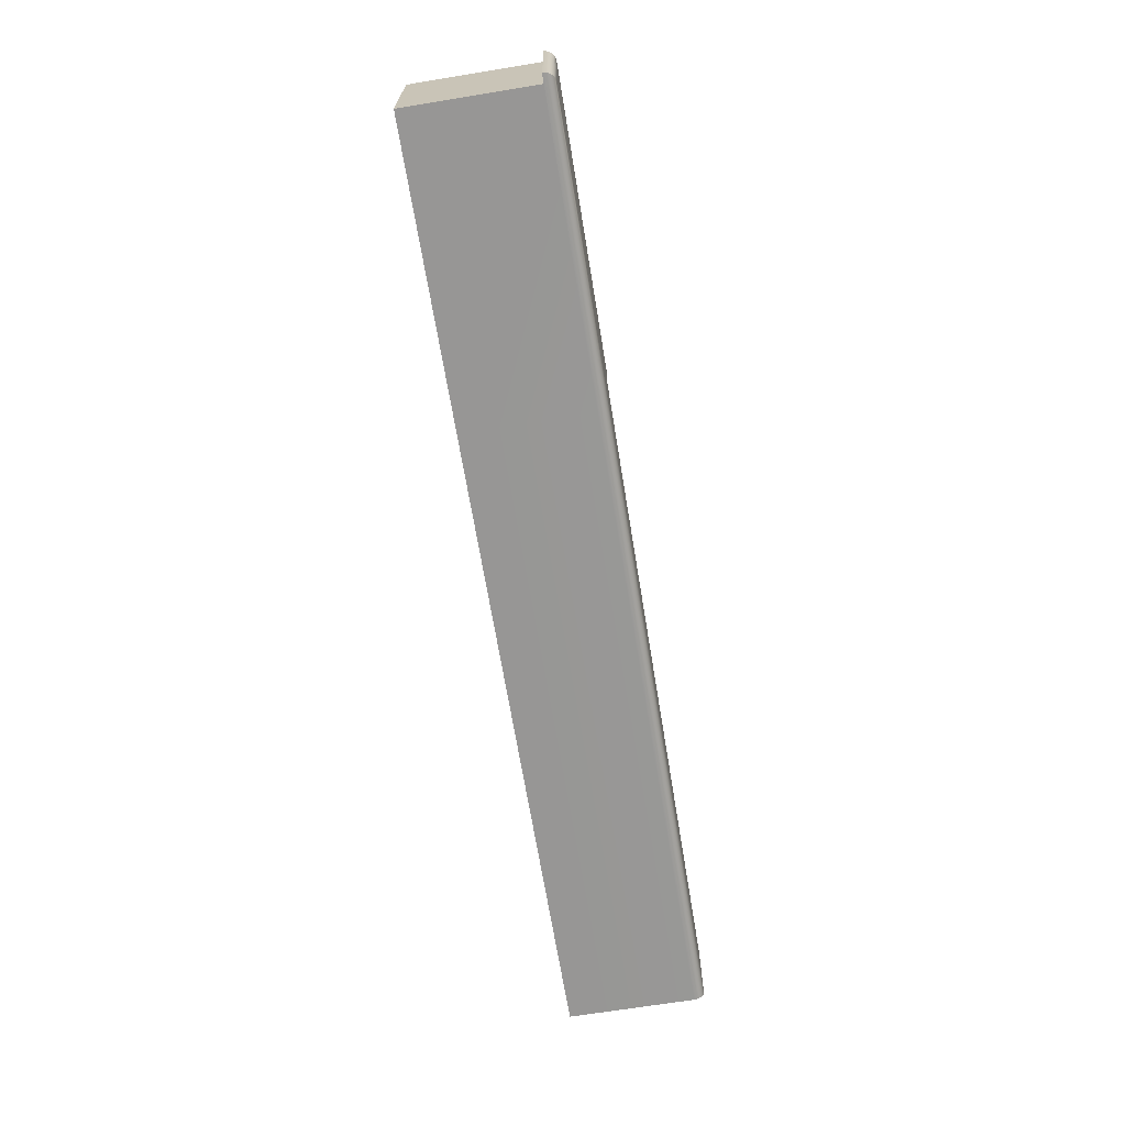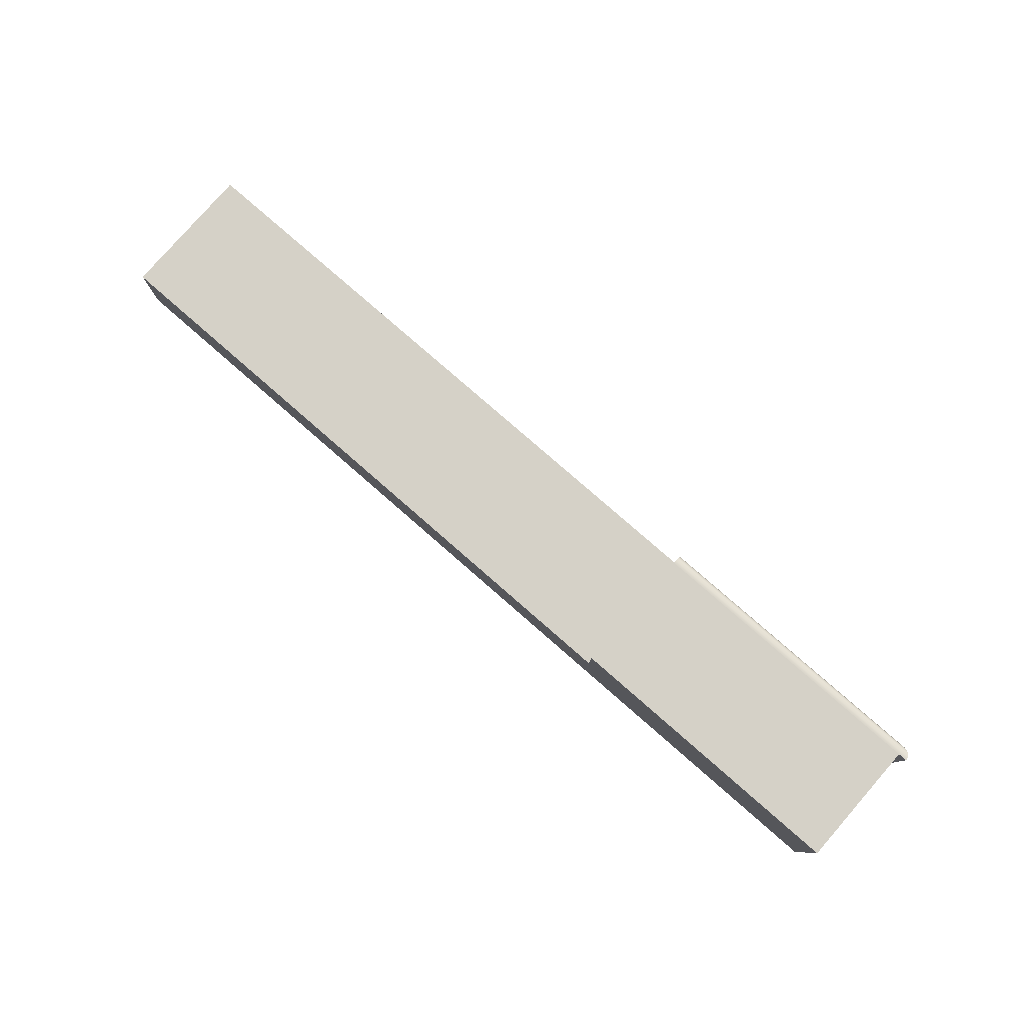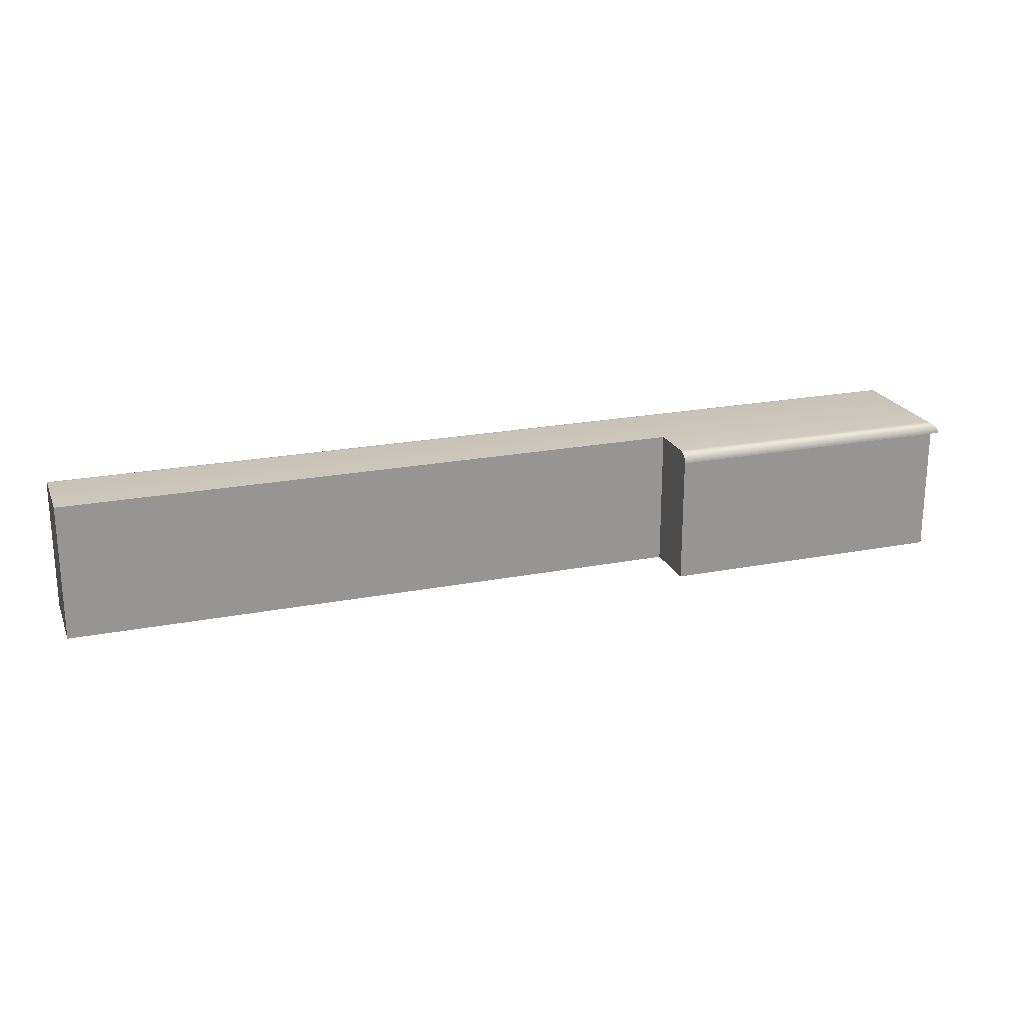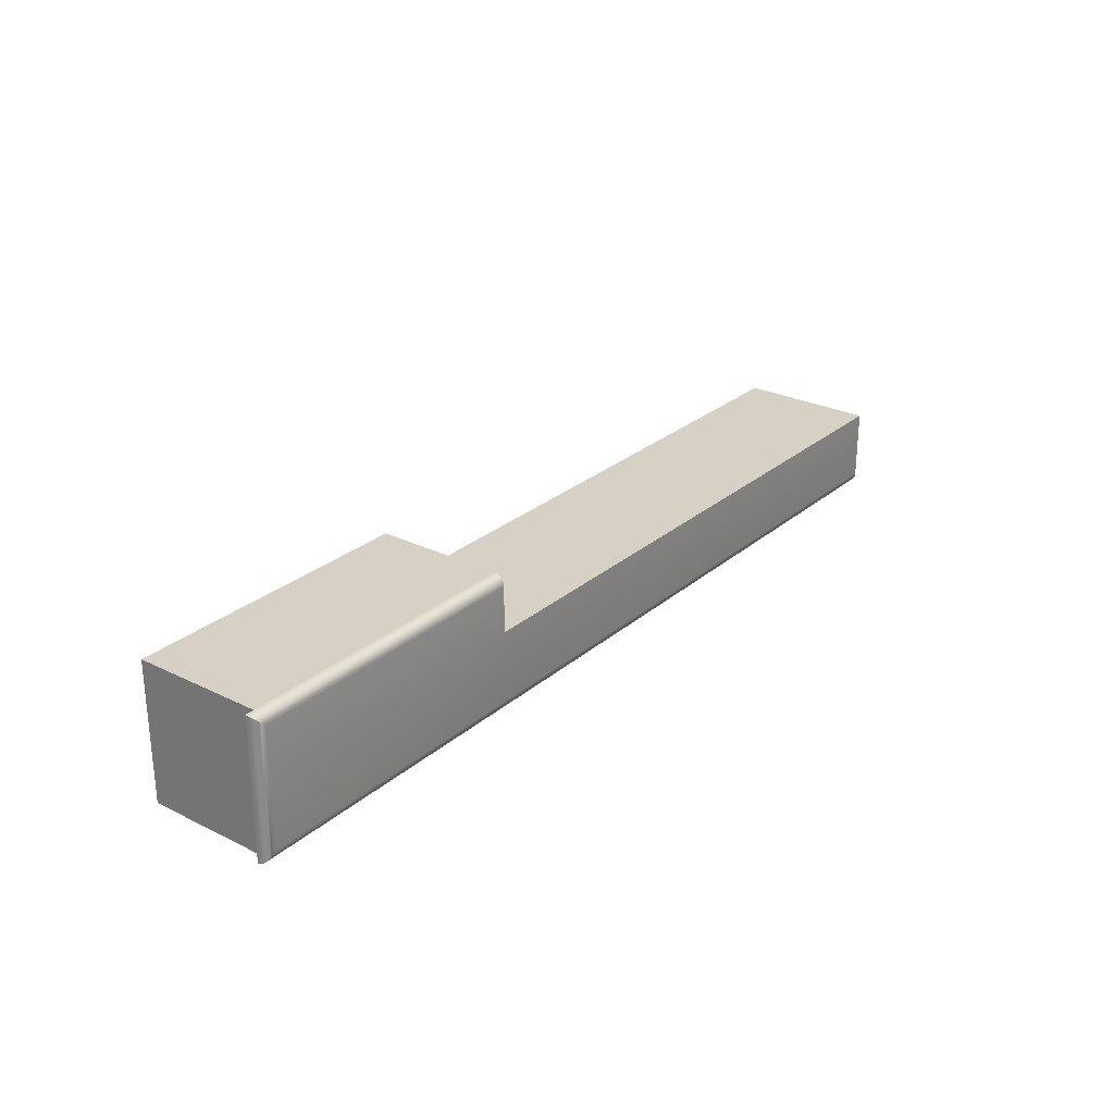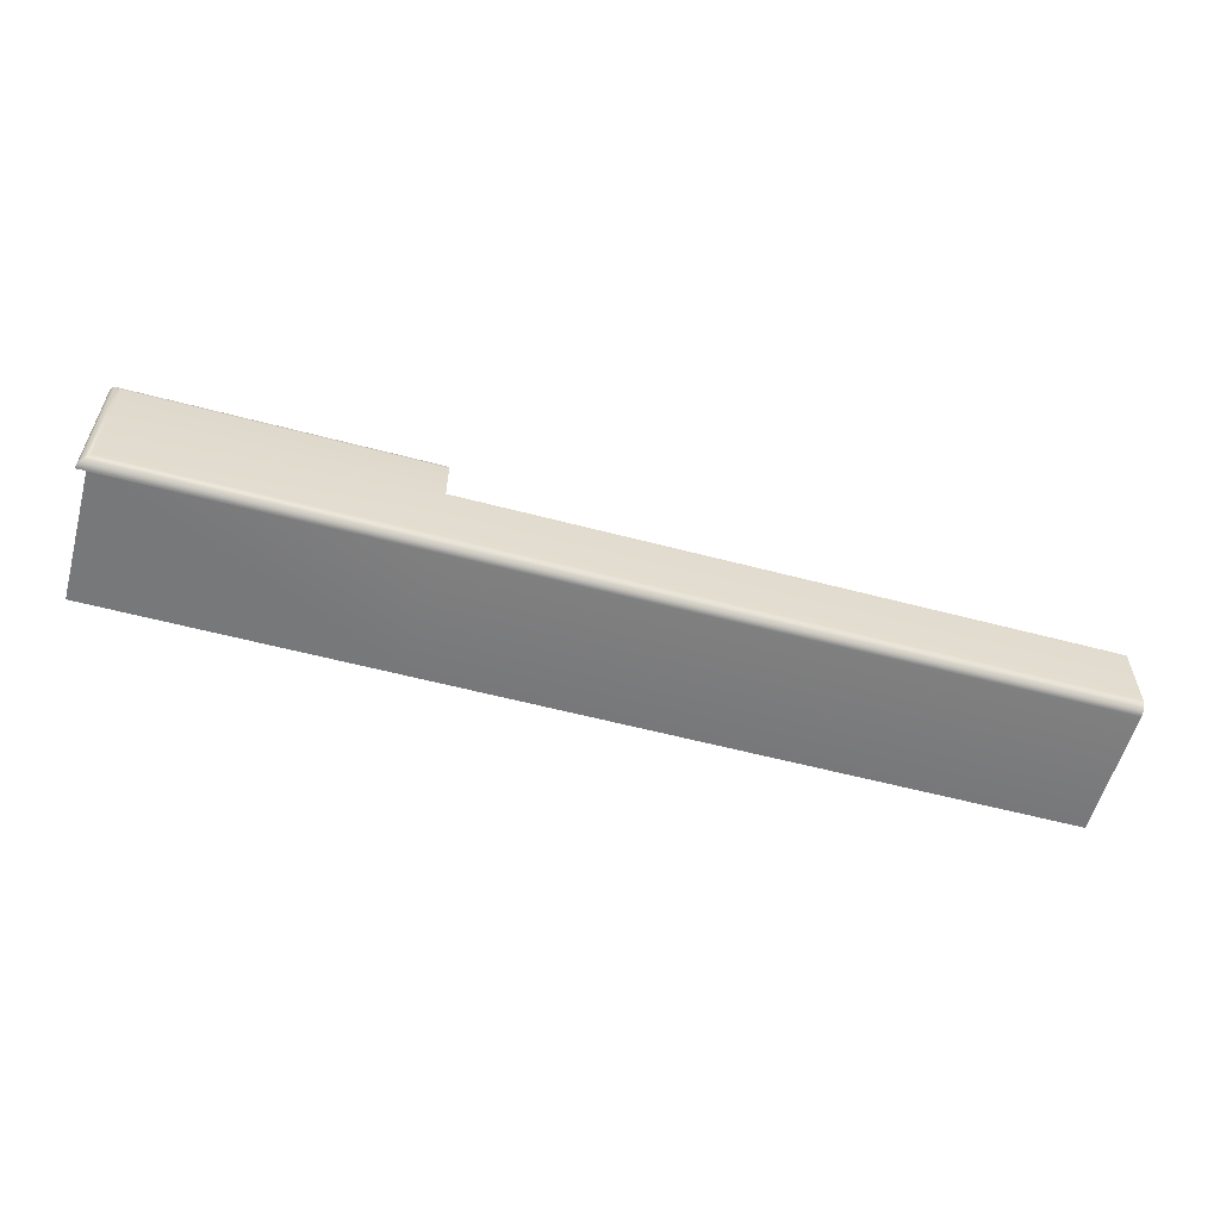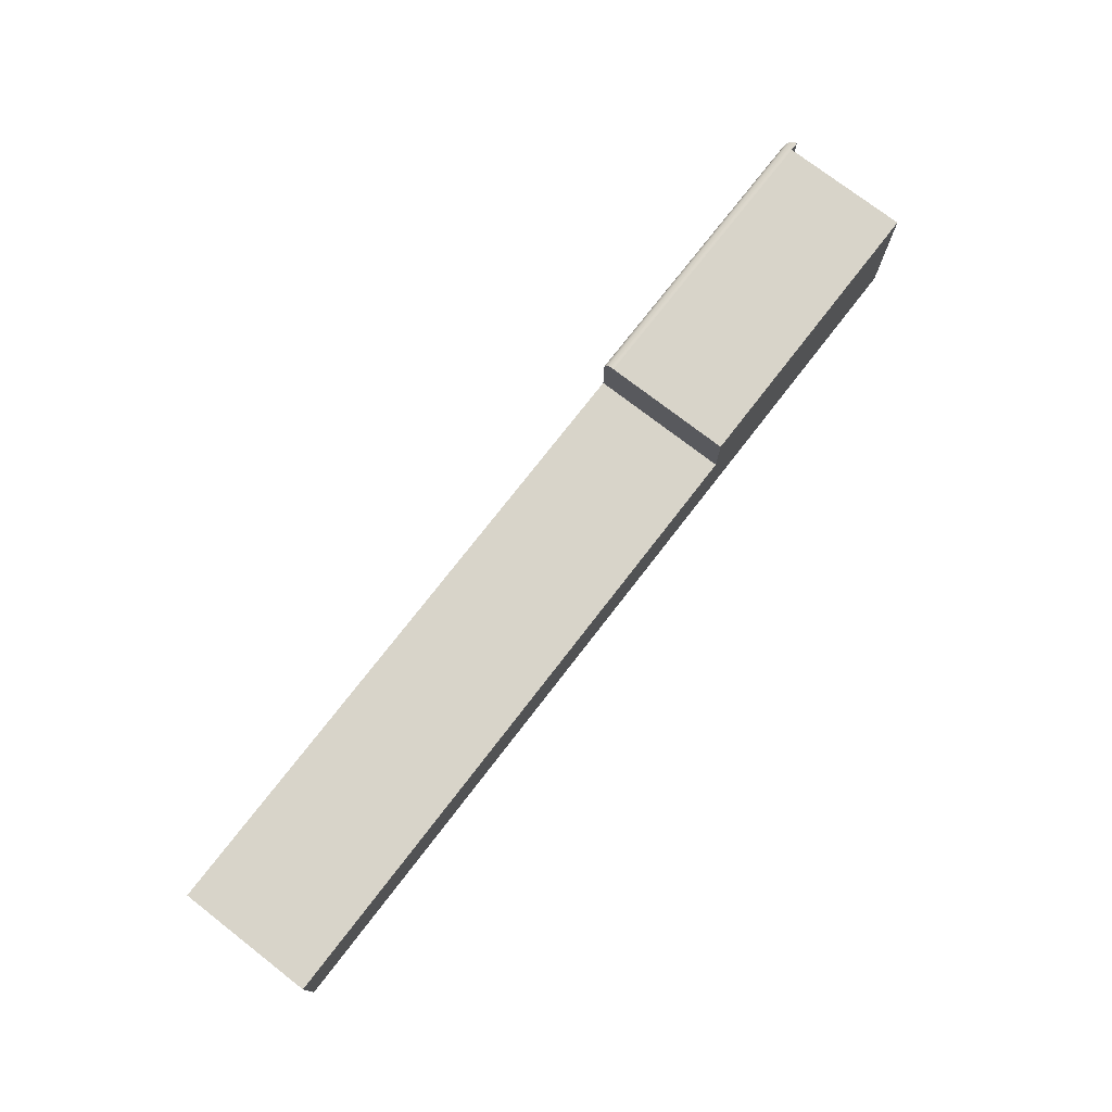
<metadata>
{"format":"obj","ext":"obj","renderer":"f3d","projection":"perspective","resolution":1024,"background":"white","views":[{"elev":-67.8,"azim":99.3,"up":"+Z"},{"elev":79.6,"azim":41.1,"up":"+Z"},{"elev":21.7,"azim":-18.9,"up":"+Y"},{"elev":26.7,"azim":127.6,"up":"+Z"},{"elev":-57.4,"azim":164.6,"up":"+Z"},{"elev":75.3,"azim":-52.3,"up":"+Z"}]}
</metadata>
<code>
o Key.155
v -0.00752 -0.02382 -0.9461
v -0.00752 -0.02382 -0.9326
v 0.09754 -0.02382 -0.9461
v -0.00752 -0.002573 -0.9461
v -0.00752 -0.002269 -0.9461
v 0.09754 -0.002573 -0.9461
v 0.146 -0.002573 -0.9461
v 0.09754 -0.002269 -0.9461
v 0.1475 -0.002573 -0.9461
v 0.1475 -0.002269 -0.9461
v 0.1475 -0.002573 -0.9326
v 0.1475 -0.002269 -0.9326
v 0.1475 -0.002573 -0.9232
v 0.146 -0.002573 -0.9326
v 0.146 -0.002573 -0.9232
v 0.146 -0.02382 -0.9326
v 0.146 -0.02382 -0.9232
v 0.146 -0.02382 -0.9461
v 0.09754 -0.02382 -0.9232
v 0.09754 -0.02382 -0.9326
v 0.09754 -0.002573 -0.9232
v 0.09754 -0.002269 -0.9232
v 0.09754 -0.001974 -0.9233
v 0.1475 -0.002269 -0.9232
v 0.1474 -0.001975 -0.9233
v 0.1472 -0.001698 -0.9234
v 0.1474 -0.001975 -0.9326
v 0.1472 -0.001698 -0.9326
v 0.1474 -0.001975 -0.946
v 0.1472 -0.001698 -0.9459
v 0.09754 -0.001974 -0.946
v 0.09754 -0.001698 -0.9459
v -0.00752 -0.001974 -0.946
v -0.00752 -0.001698 -0.9459
v -0.00752 -0.001448 -0.9457
v -0.00752 -0.001233 -0.9455
v 0.09754 -0.001448 -0.9457
v 0.09754 -0.001233 -0.9455
v 0.1471 -0.001448 -0.9457
v 0.1469 -0.001233 -0.9455
v 0.1471 -0.001448 -0.9326
v 0.1469 -0.001233 -0.9326
v 0.1471 -0.001448 -0.9236
v 0.1469 -0.001233 -0.9239
v 0.09754 -0.001448 -0.9236
v 0.09754 -0.001233 -0.9239
v 0.09754 -0.001698 -0.9234
v 0.09754 -0.001058 -0.9241
v 0.09754 -0.000929 -0.9244
v 0.1466 -0.001058 -0.9241
v 0.1463 -0.000929 -0.9244
v 0.1466 -0.001058 -0.9326
v 0.1463 -0.000929 -0.9326
v 0.1466 -0.001058 -0.9452
v 0.1463 -0.000929 -0.9449
v 0.09754 -0.001058 -0.9452
v 0.09754 -0.000929 -0.9449
v -0.00752 -0.001058 -0.9452
v -0.00752 -0.000929 -0.9449
v -0.00752 -0.00085 -0.9446
v -0.00752 -0.000823 -0.9443
v 0.09754 -0.00085 -0.9446
v 0.09754 -0.000823 -0.9443
v 0.146 -0.00085 -0.9446
v 0.1457 -0.000823 -0.9443
v 0.146 -0.00085 -0.9326
v 0.1457 -0.000823 -0.9326
v 0.146 -0.00085 -0.9247
v 0.1457 -0.000823 -0.925
v 0.09754 -0.00085 -0.9247
v 0.09754 -0.000823 -0.925
v 0.09754 -0.000823 -0.9326
v -0.00752 -0.000823 -0.9326
f 1 3 20 2
f 1 2 73 61 60 59 58 36 35 34 33 5 4
f 3 1 4 6
f 8 6 4 5
f 7 18 3 6
f 10 9 6 8
f 12 11 9 10
f 11 14 7 9
f 24 13 11 12
f 13 15 14 11
f 16 18 7 14
f 17 16 14 15
f 18 17 19 3
f 21 19 17 15
f 72 20 19 21 22 23 47 45 46 48 49 70 71
f 22 21 13 24
f 23 22 24 25
f 25 24 12 27
f 26 25 27 28
f 47 23 25 26
f 28 27 29 30
f 27 12 10 29
f 30 29 31 32
f 29 10 8 31
f 32 31 33 34
f 31 8 5 33
f 37 32 34 35
f 38 37 35 36
f 40 39 37 38
f 39 30 32 37
f 42 41 39 40
f 41 28 30 39
f 44 43 41 42
f 43 26 28 41
f 46 45 43 44
f 45 47 26 43
f 48 46 44 50
f 49 48 50 51
f 51 50 52 53
f 50 44 42 52
f 53 52 54 55
f 52 42 40 54
f 55 54 56 57
f 54 40 38 56
f 57 56 58 59
f 56 38 36 58
f 62 57 59 60
f 63 62 60 61
f 65 64 62 63
f 64 55 57 62
f 67 66 64 65
f 66 53 55 64
f 69 68 66 67
f 68 51 53 66
f 71 70 68 69
f 70 49 51 68
f 71 69 67 72
f 2 20 72 73
f 73 72 63 61
f 72 67 65 63

</code>
